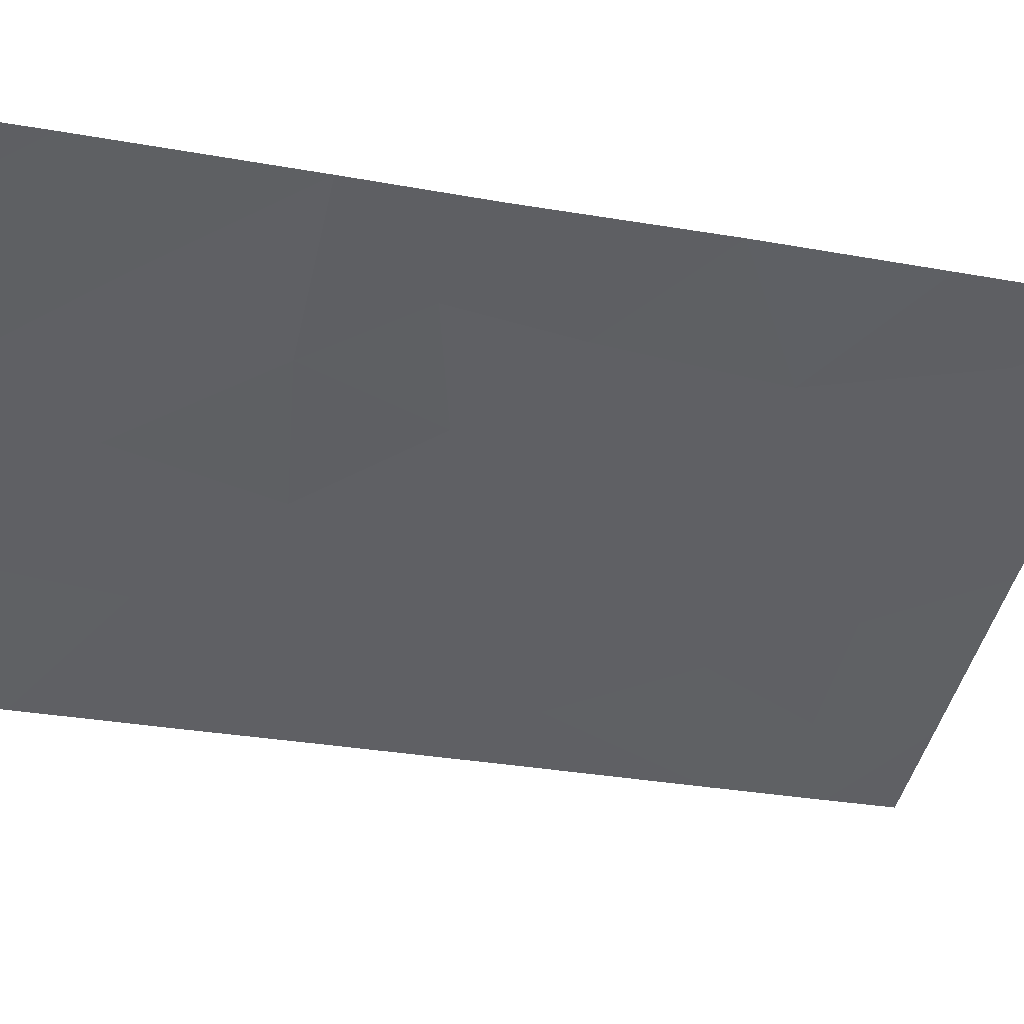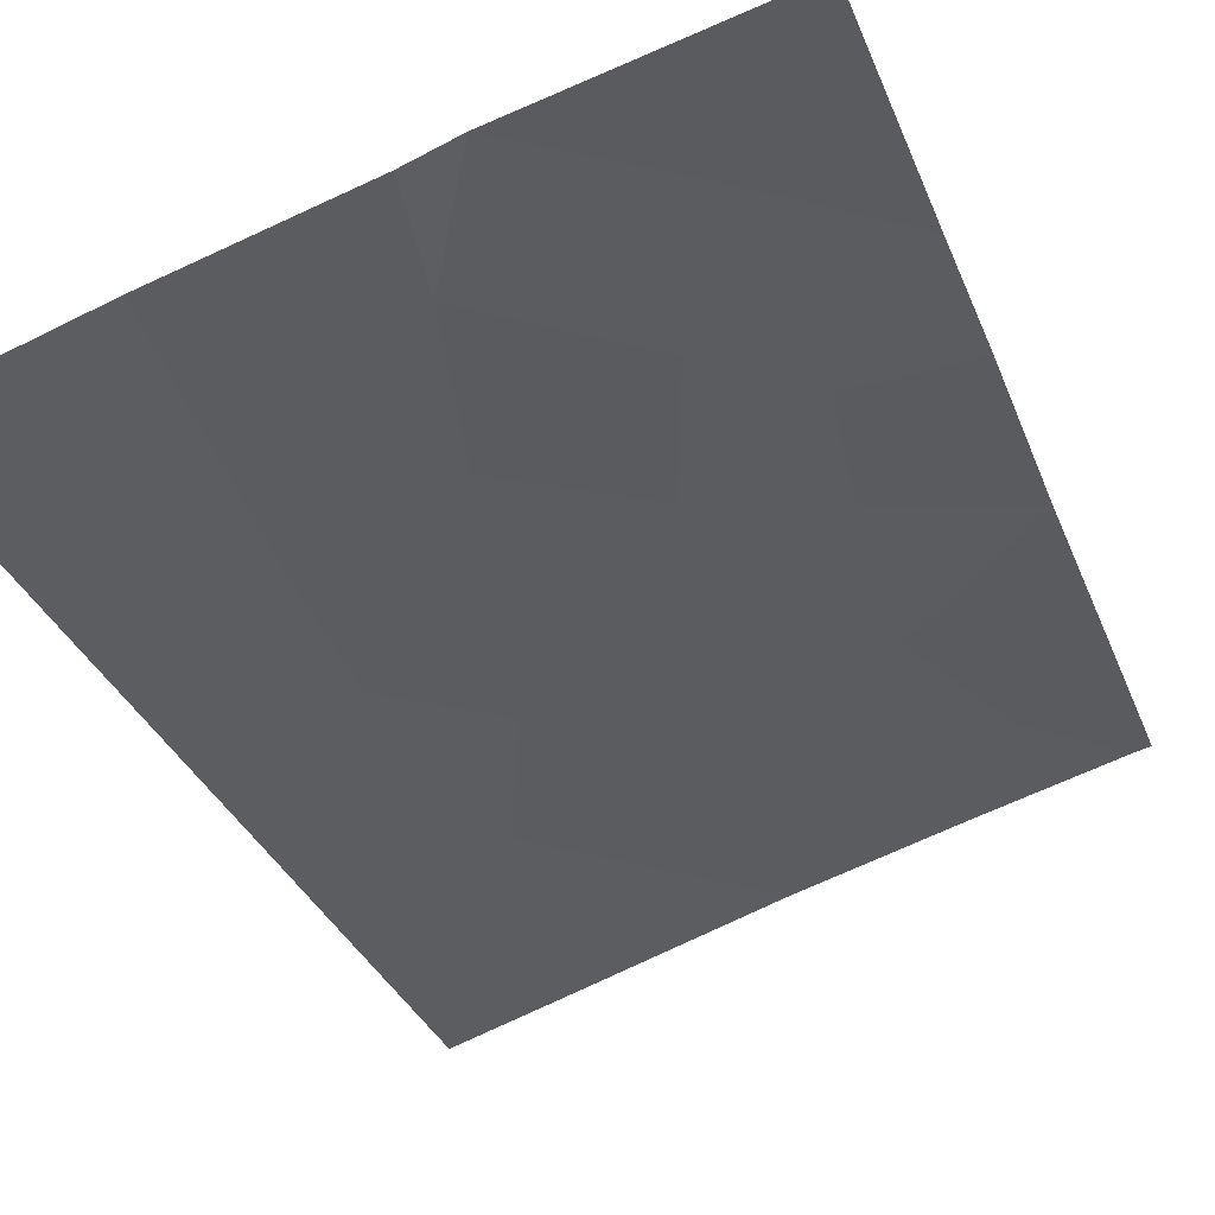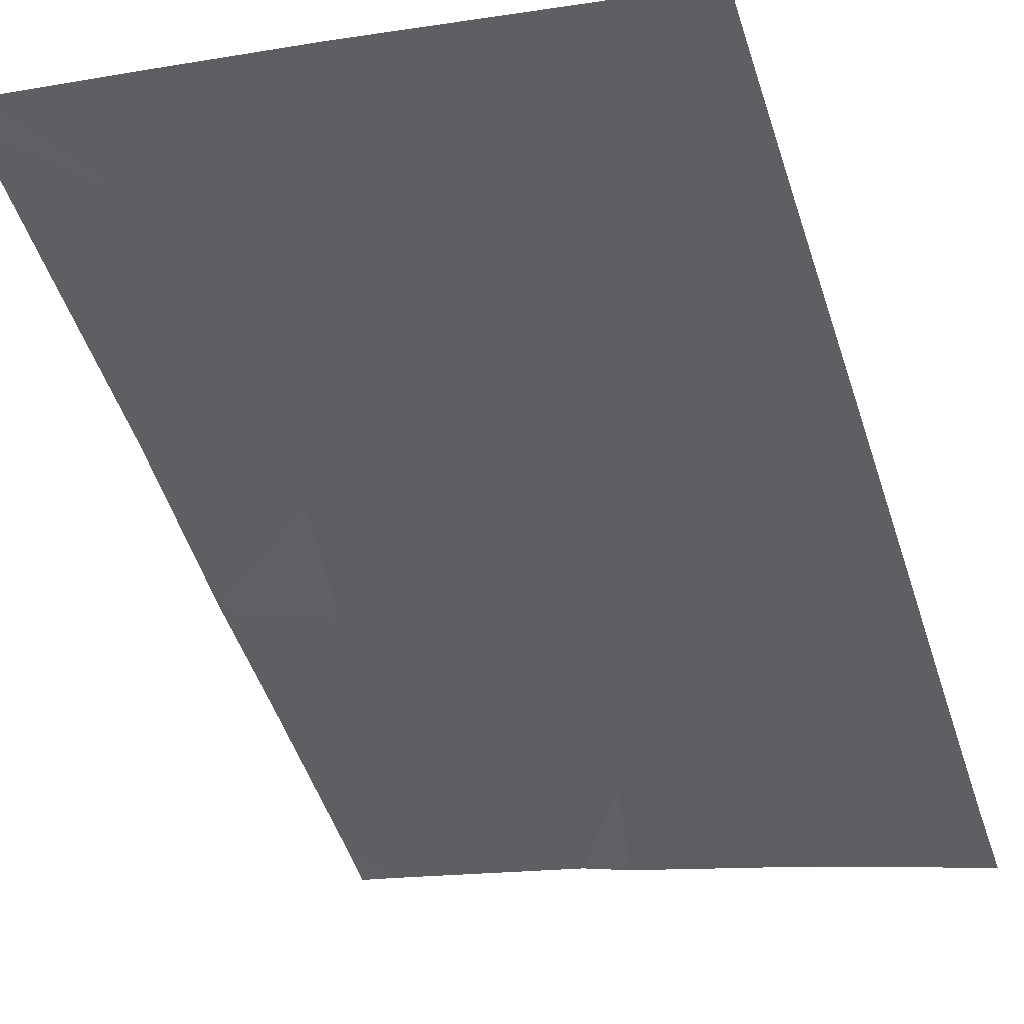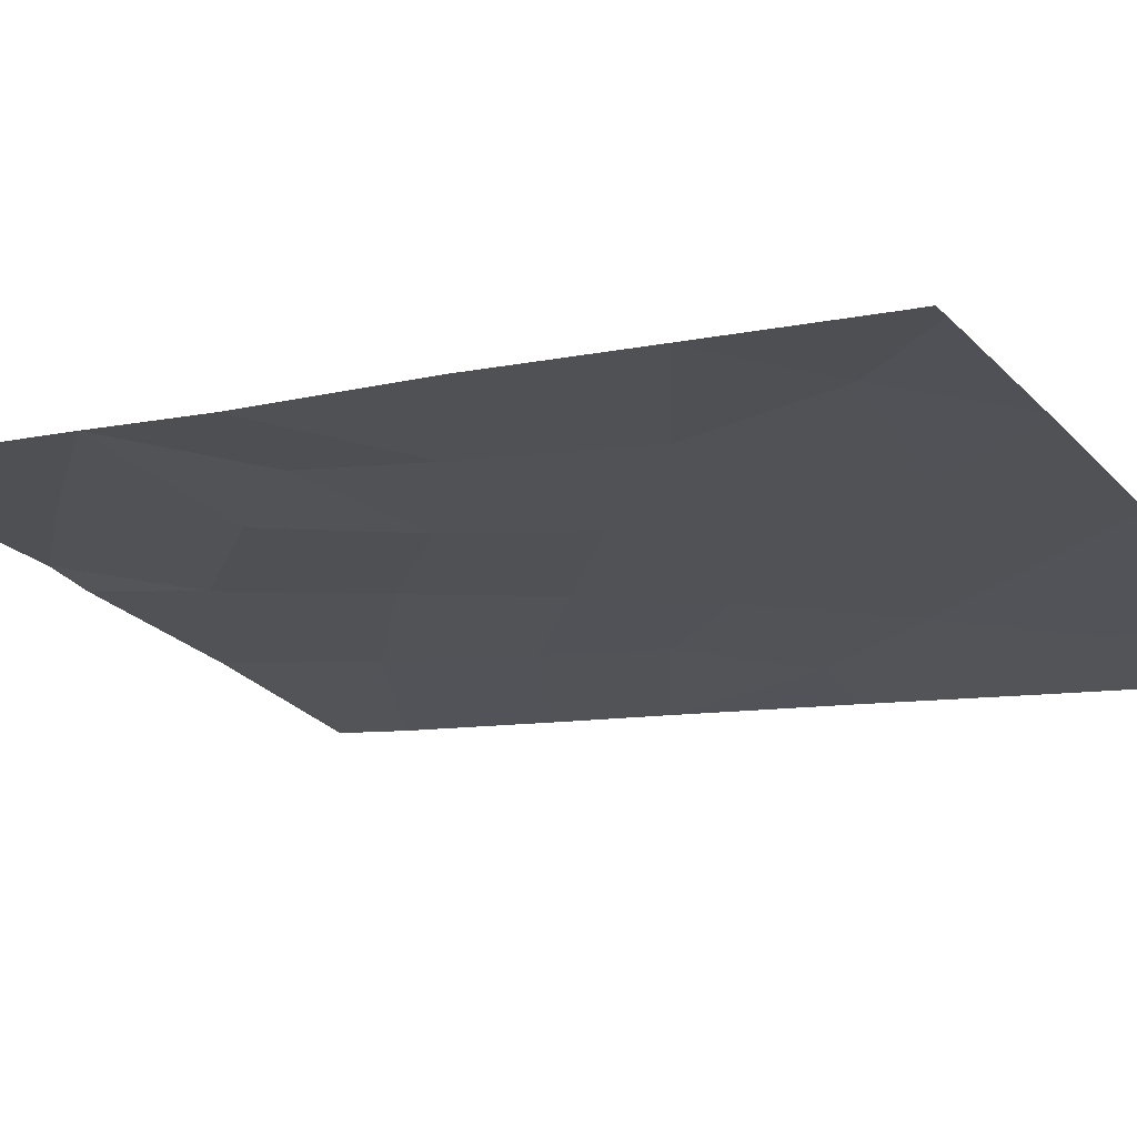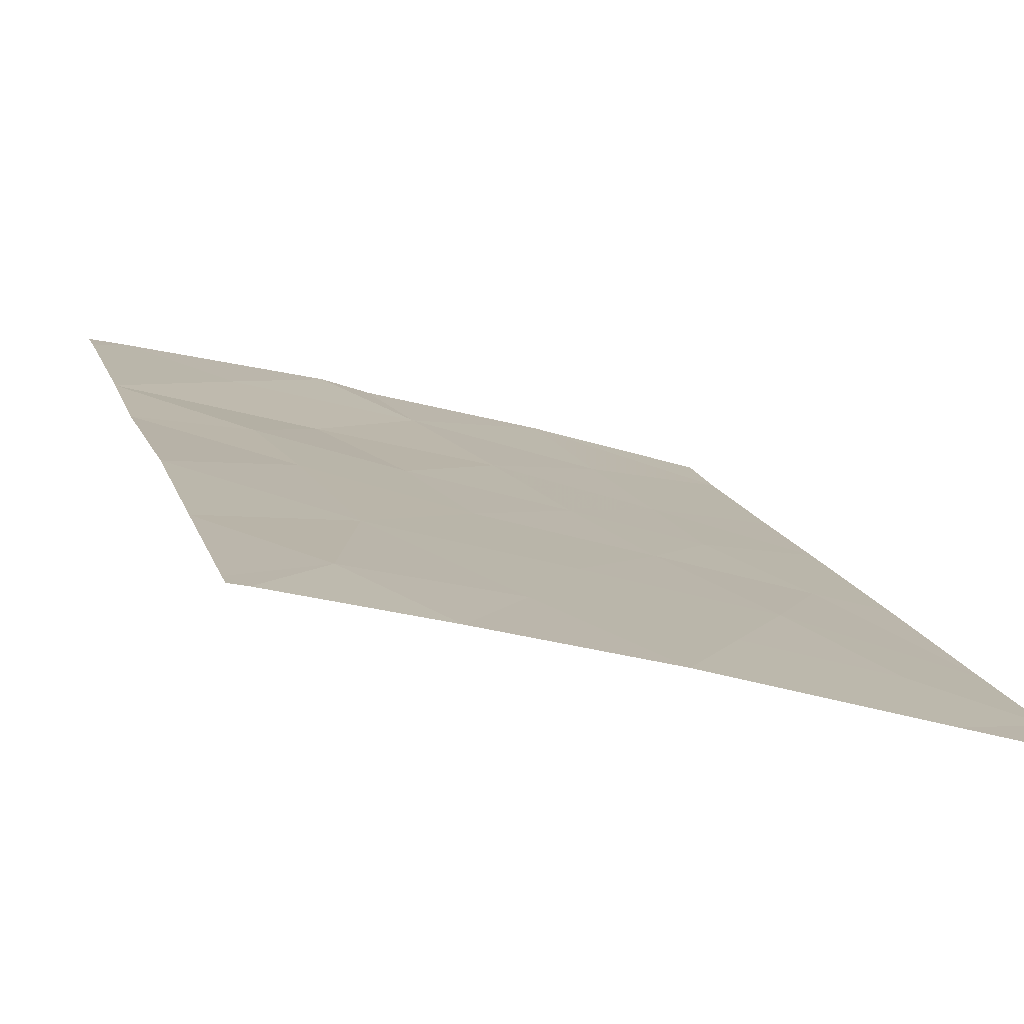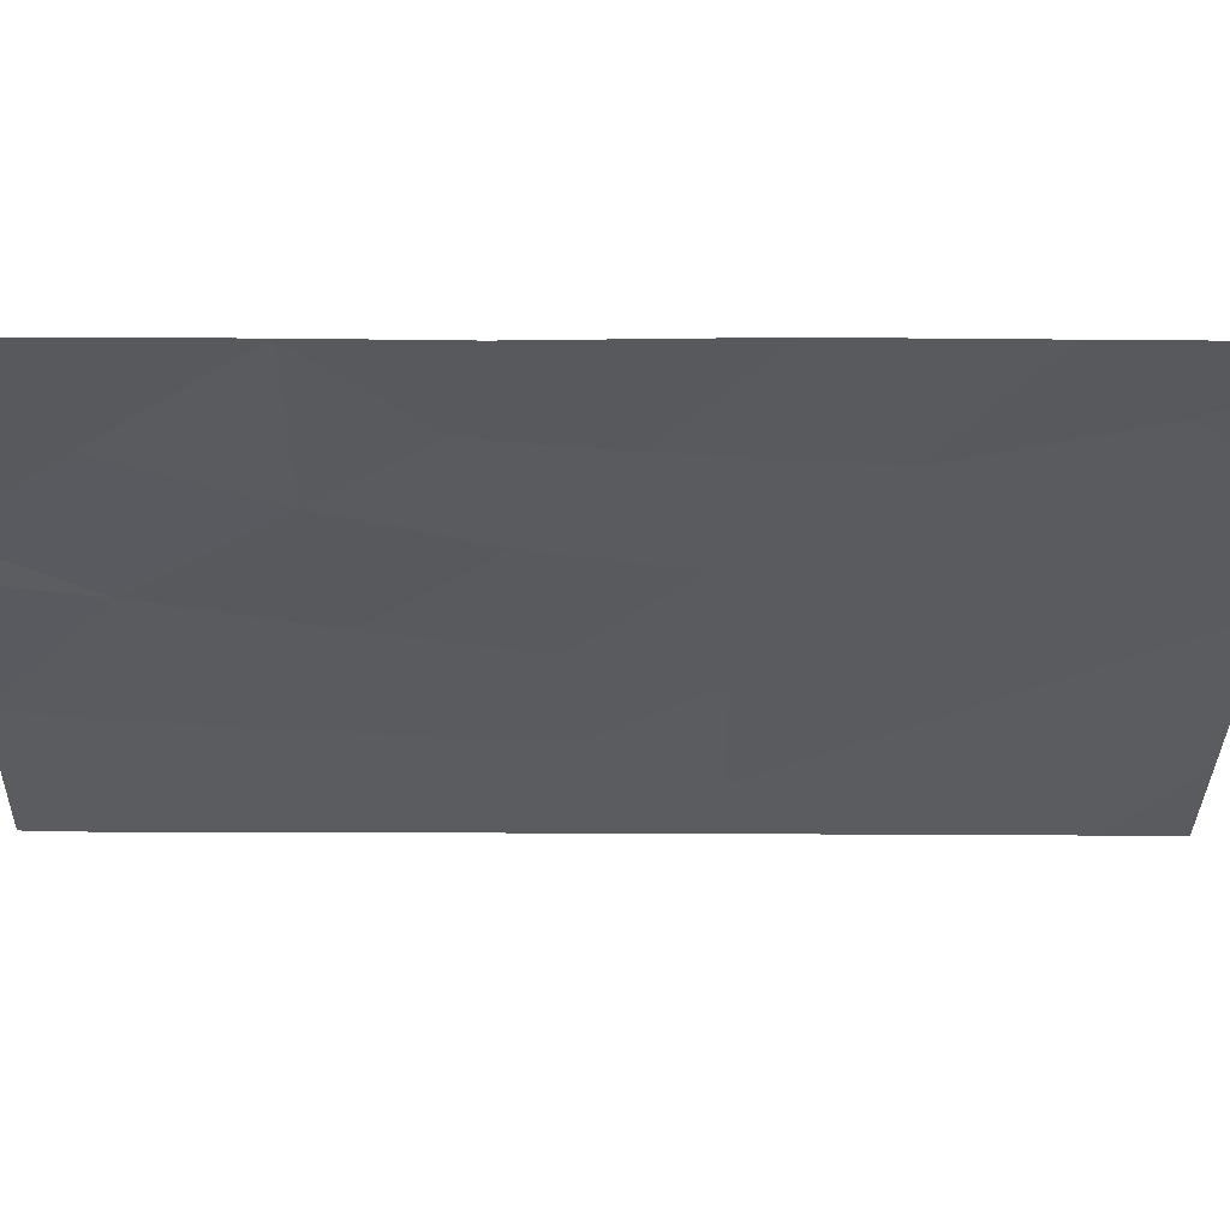
<metadata>
{"format":"obj","ext":"obj","renderer":"f3d","projection":"perspective","resolution":1024,"background":"white","views":[{"elev":-30.7,"azim":75.3,"up":"+Y"},{"elev":-33.9,"azim":19.9,"up":"+Y"},{"elev":-51.0,"azim":-161.8,"up":"+Y"},{"elev":-7.7,"azim":123.8,"up":"+Y"},{"elev":14.3,"azim":165.9,"up":"+Y"},{"elev":-17.1,"azim":88.7,"up":"+Y"}]}
</metadata>
<code>
v -12.79 51.36 44.5
v -13.28 51.23 42.9
v -15.99 50.41 40.46
v -15.99 50.42 42.91
v -15.06 50.7 42.84
v -14.19 50.95 45.89
v -12.36 51.47 46.41
v -8.469 52.44 50
v -10.95 51.88 50
v -9.604 52.18 48.61
v -9.615 52.22 43.81
v -11.36 51.74 43.17
v -14.28 50.94 44.24
v -13.81 51.07 50
v -7.988 52.55 49.47
v -12 51.59 41.33
v -13.07 51.31 39.55
v -7.997 52.57 46.81
v -9.39 52.26 45.45
v -12.09 51.59 38
v -15.99 50.41 45.31
v -11.56 51.67 50
v -11.84 51.6 48.51
v -15.99 50.42 38.94
v -14.75 50.81 39.53
v -8.242 52.6 38
v -9.178 52.39 39.28
v -10.06 52.13 38
v -15.98 50.4 46.9
v -8.036 52.64 38.23
v -8.034 52.63 40.38
v -9.833 52.19 41.47
v -10.32 51.95 46.75
v -14.64 50.82 38
v -15.98 50.39 49
v -15.99 50.41 50
v -7.981 52.54 50
v -16 50.42 38
v -8.034 52.63 42.62
v -7.994 52.56 45.11
v -8.038 52.64 38
v -14.06 51.03 41.11
v -14.01 50.99 47.86
v -11 51.82 44.93
v -11.03 51.87 39.56
f 4 3 5
f 3 42 5
f 8 9 10
f 12 11 44
f 2 1 13
f 6 21 13
f 9 22 23
f 3 24 25
f 24 34 25
f 10 9 23
f 26 27 28
f 29 21 6
f 30 31 27
f 27 26 30
f 45 32 16
f 44 33 7
f 18 33 19
f 33 44 19
f 32 39 11
f 25 34 17
f 17 42 25
f 44 7 1
f 1 2 12
f 33 23 7
f 5 2 13
f 36 35 14
f 31 39 32
f 20 28 45
f 27 31 32
f 16 12 2
f 28 27 45
f 27 32 45
f 15 37 8
f 24 38 34
f 39 40 11
f 44 11 19
f 22 14 23
f 14 43 23
f 7 6 1
f 6 13 1
f 21 4 5
f 21 5 13
f 40 18 19
f 18 10 33
f 10 23 33
f 16 42 17
f 32 11 12
f 12 16 32
f 11 40 19
f 3 25 42
f 34 20 17
f 20 45 17
f 42 16 2
f 18 15 10
f 15 8 10
f 35 29 43
f 41 30 26
f 42 2 5
f 7 43 6
f 12 44 1
f 45 16 17
f 43 7 23
f 43 29 6
f 35 43 14

</code>
